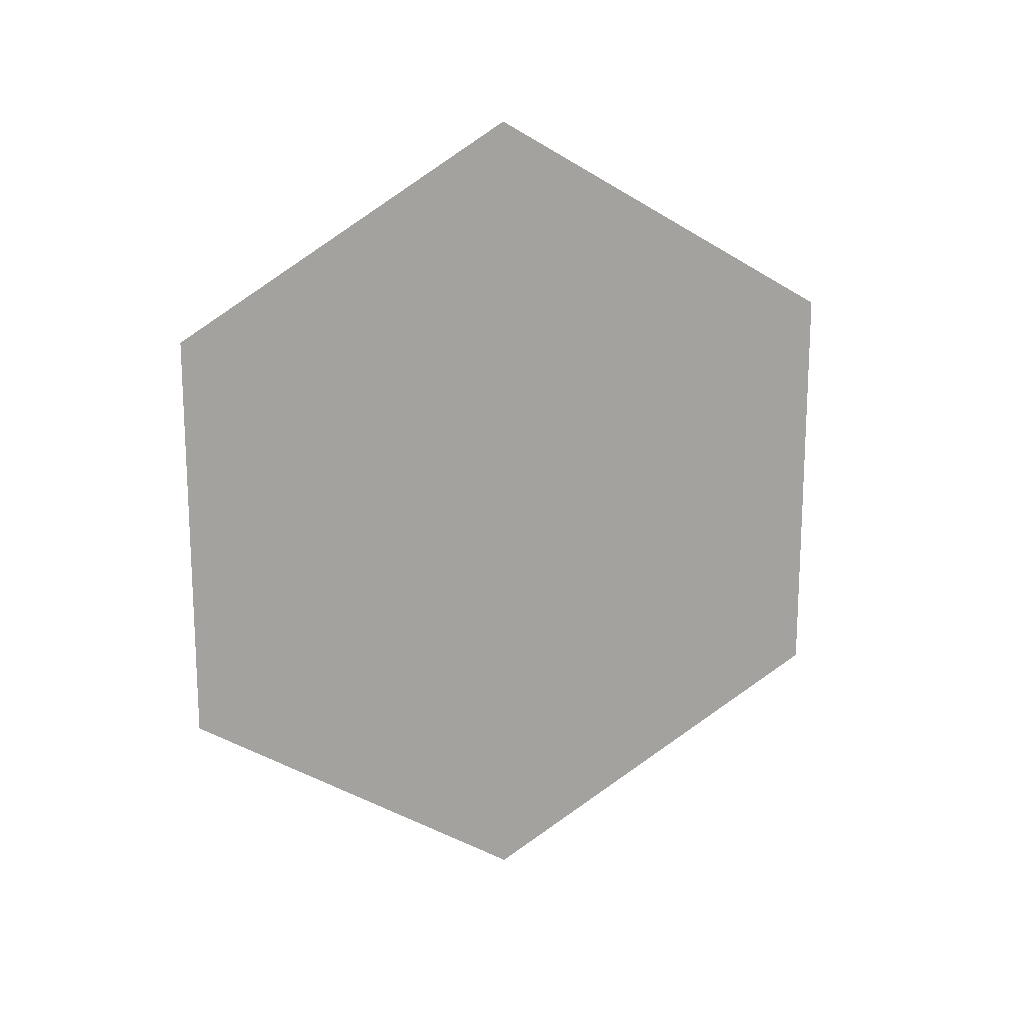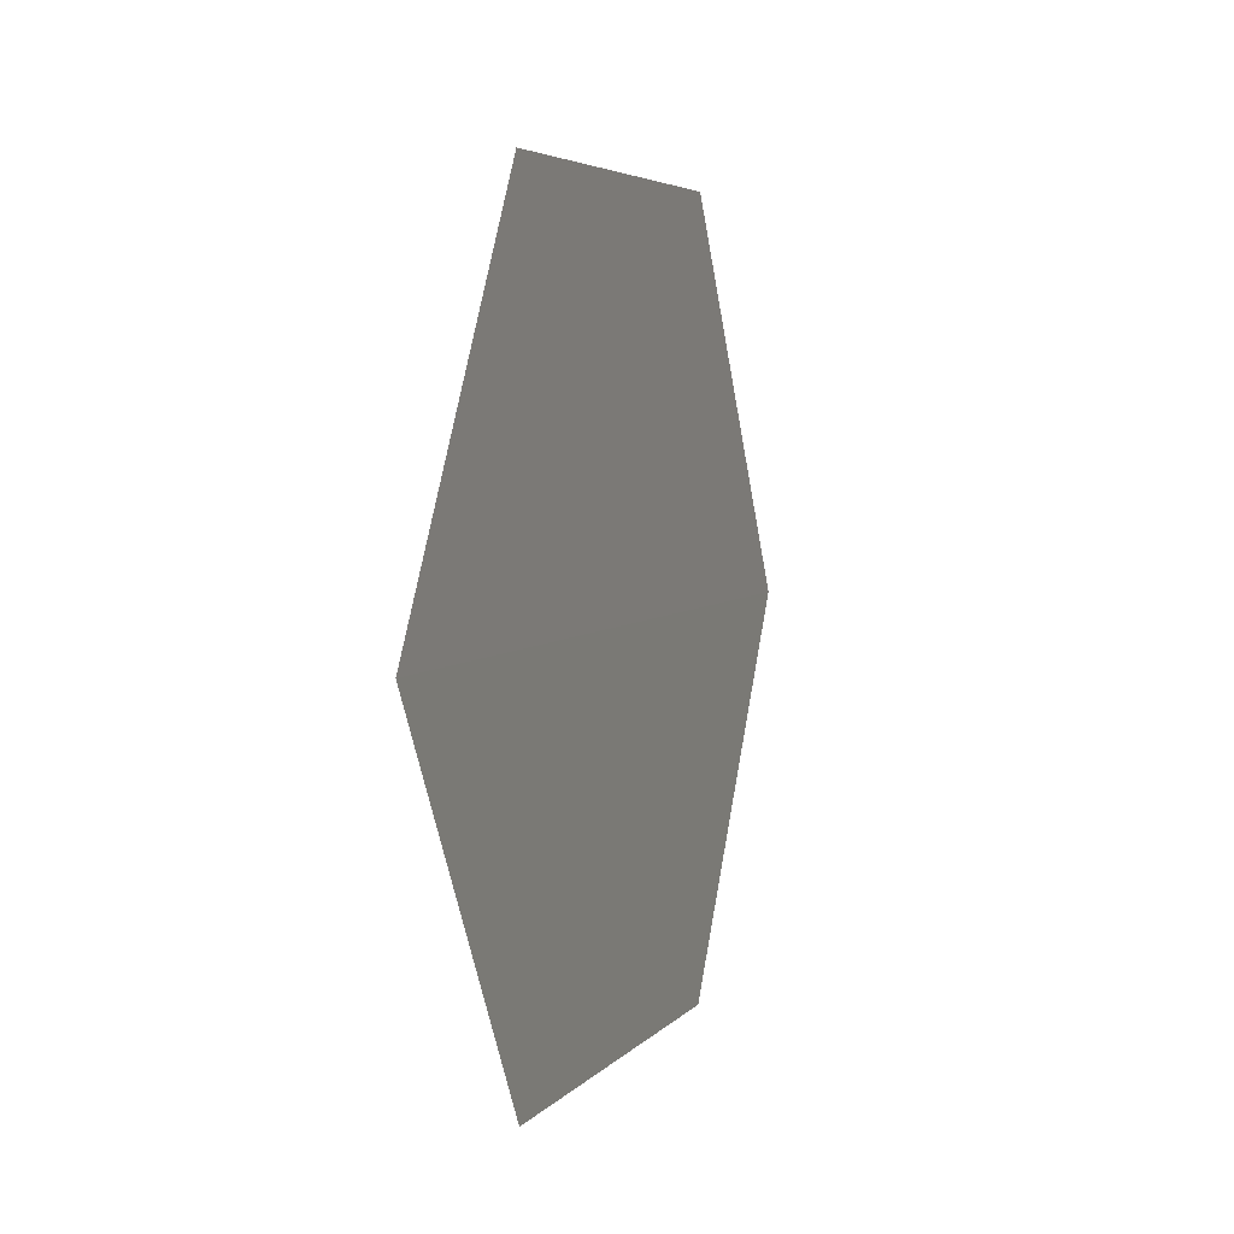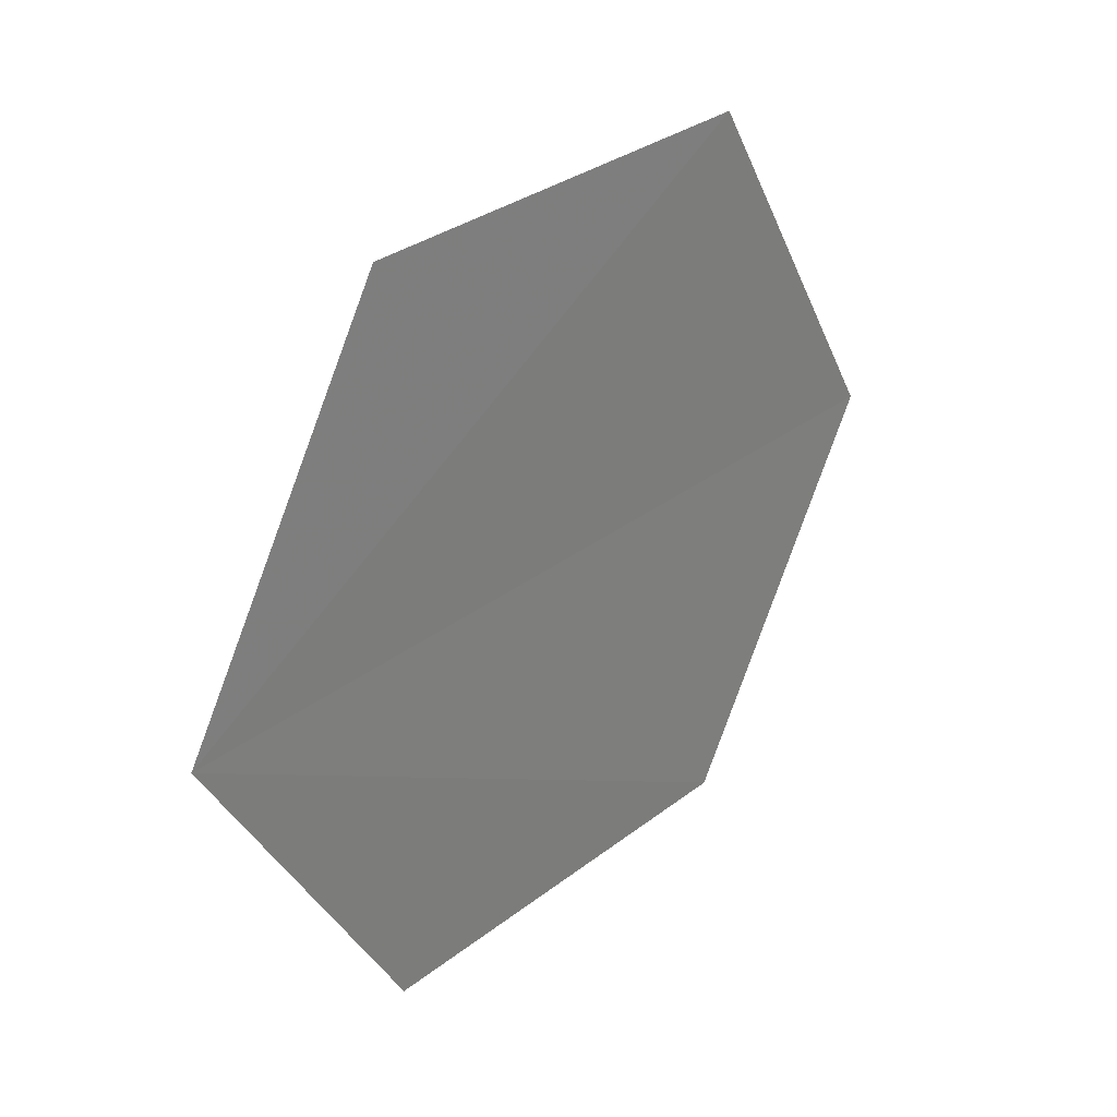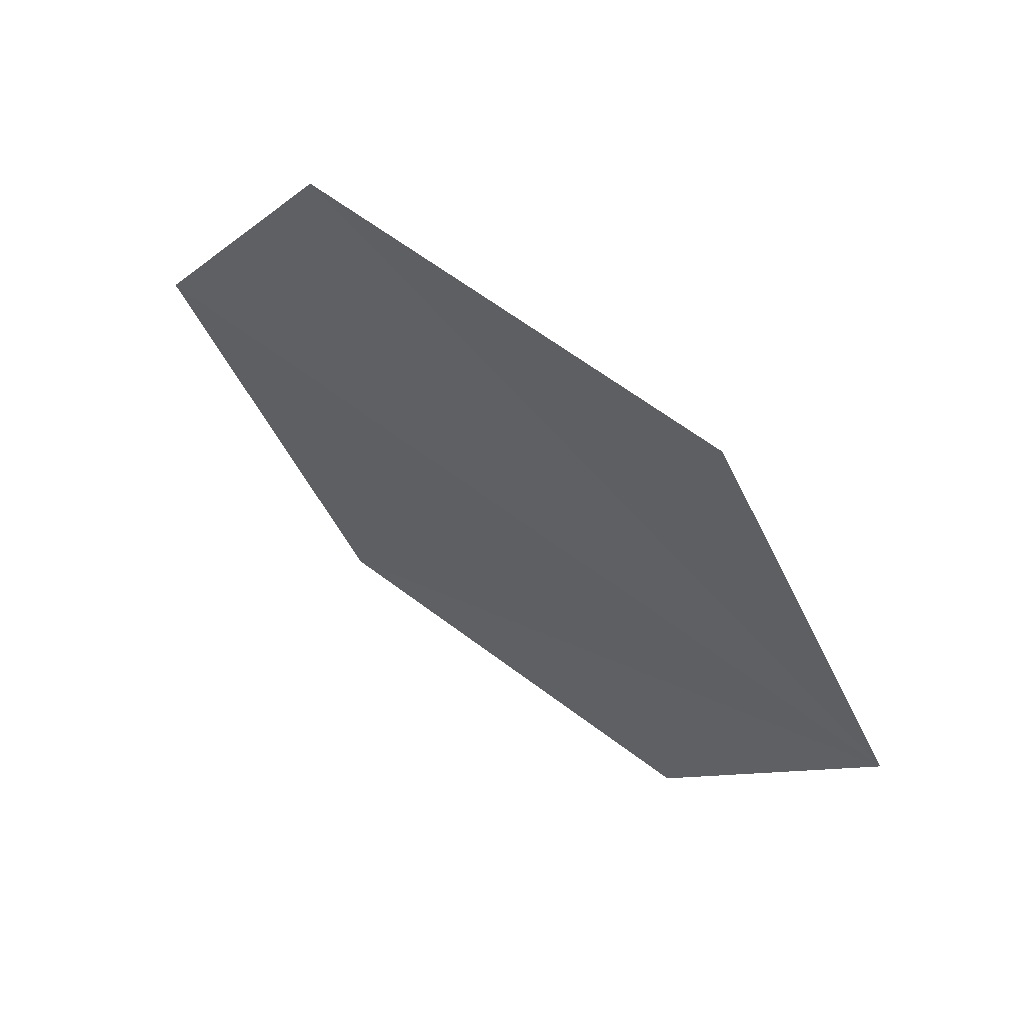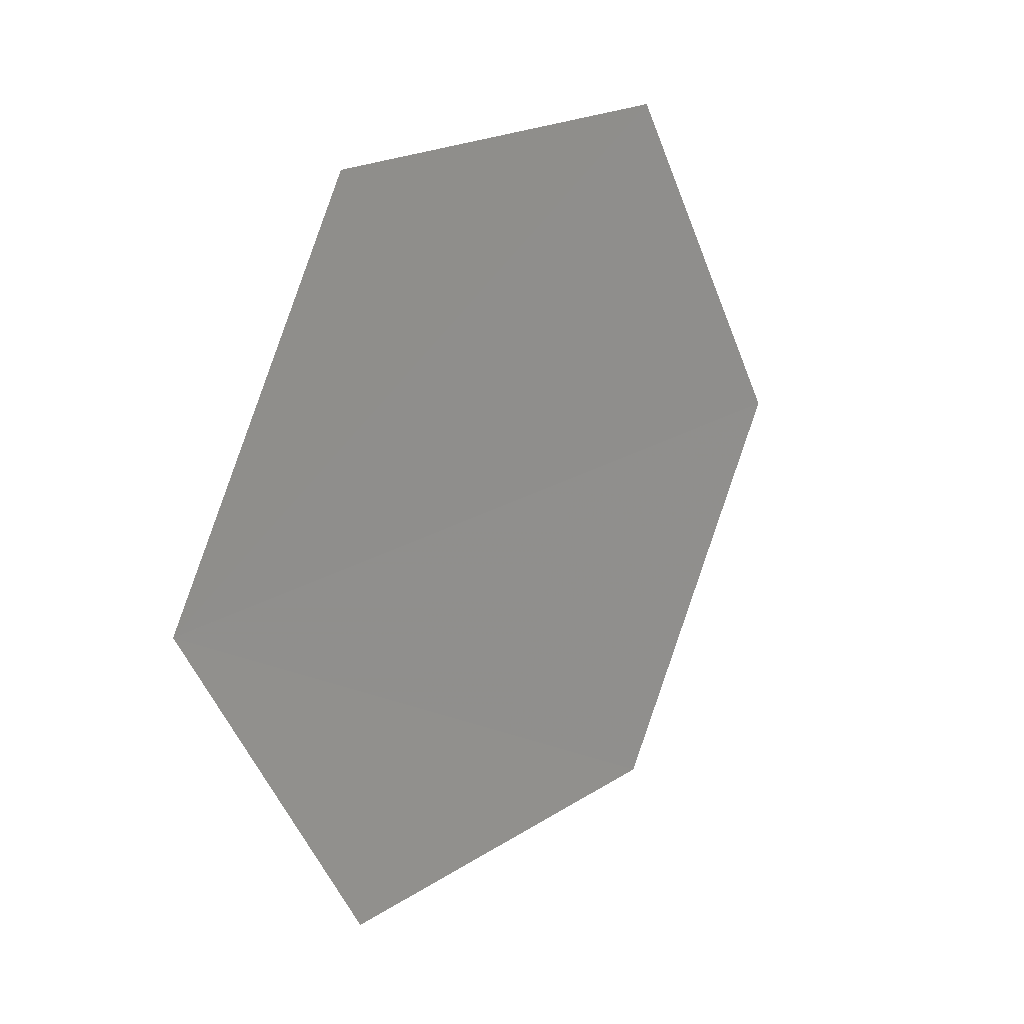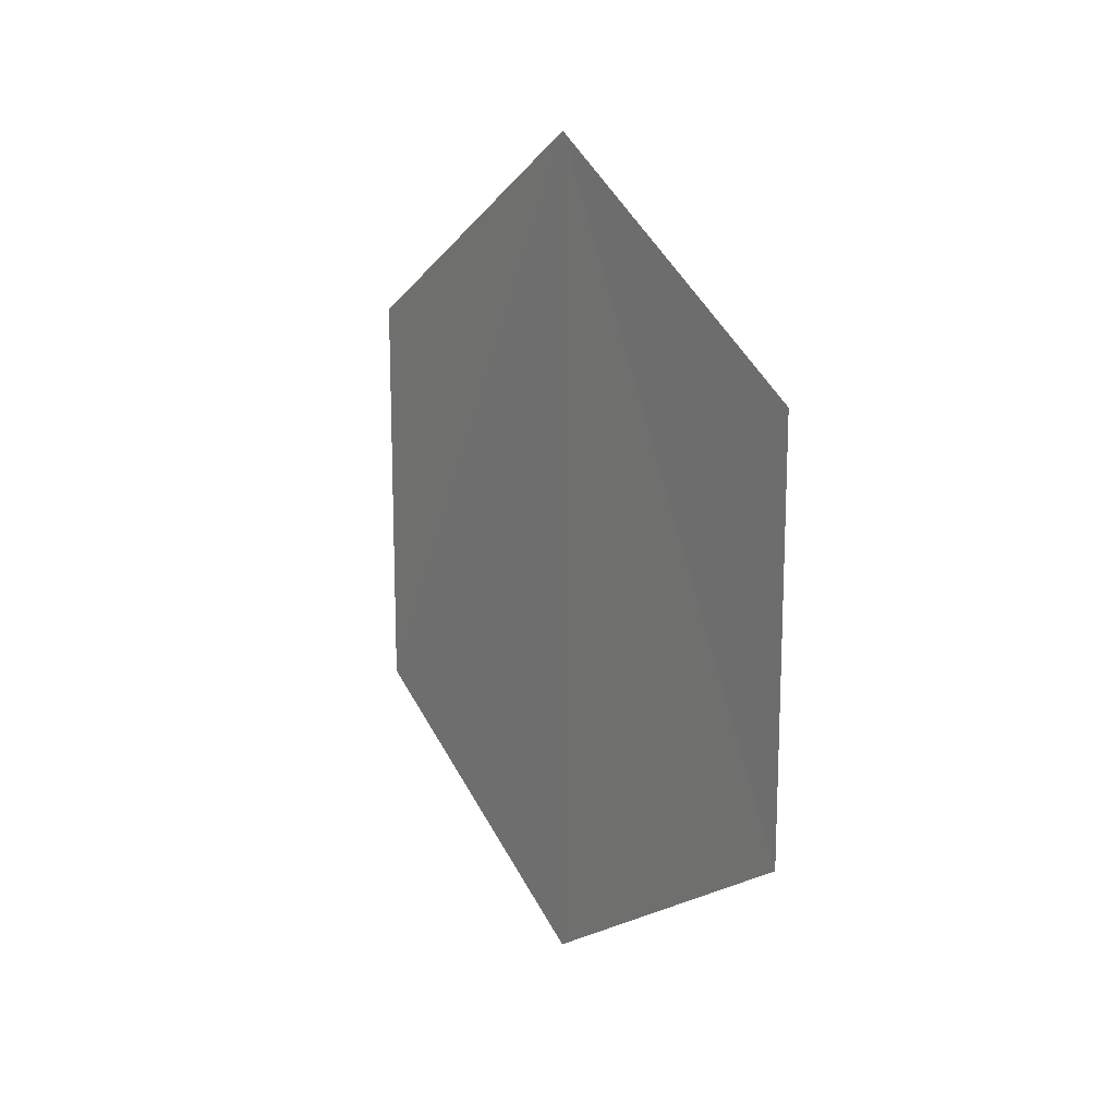
<metadata>
{"format":"obj","ext":"obj","renderer":"f3d","projection":"perspective","resolution":1024,"background":"white","views":[{"elev":16.6,"azim":-108.1,"up":"+Z"},{"elev":4.7,"azim":-160.8,"up":"+Y"},{"elev":30.7,"azim":42.0,"up":"+Y"},{"elev":62.2,"azim":-52.2,"up":"+Y"},{"elev":19.5,"azim":-140.1,"up":"+Y"},{"elev":14.8,"azim":-33.0,"up":"+Z"}]}
</metadata>
<code>
o 4205
v 2226 1912 14.06
v 2226 1912 14.08
v 2226 1912 14.06
v 2226 1912 14.08
v 2226 1912 14.06
v 2226 1912 14.06
v 2226 1912 14.08
v 2226 1912 14.08
v 2226 1912 14.06
v 2226 1912 14.08
v 2226 1912 14.08
v 2226 1912 14.06
v 2226 1912 14.06
v 2226 1912 14.08
v 2226 1912 14.08
v 2226 1912 14.06
v 2226 1912 14.08
v 2226 1912 14.06
v 2226 1912 14.08
v 2226 1912 14.06
f 1 2 3
f 1 4 5
f 6 7 4
f 8 9 10
f 11 12 13
f 14 13 15
f 14 16 17
f 18 19 20

</code>
